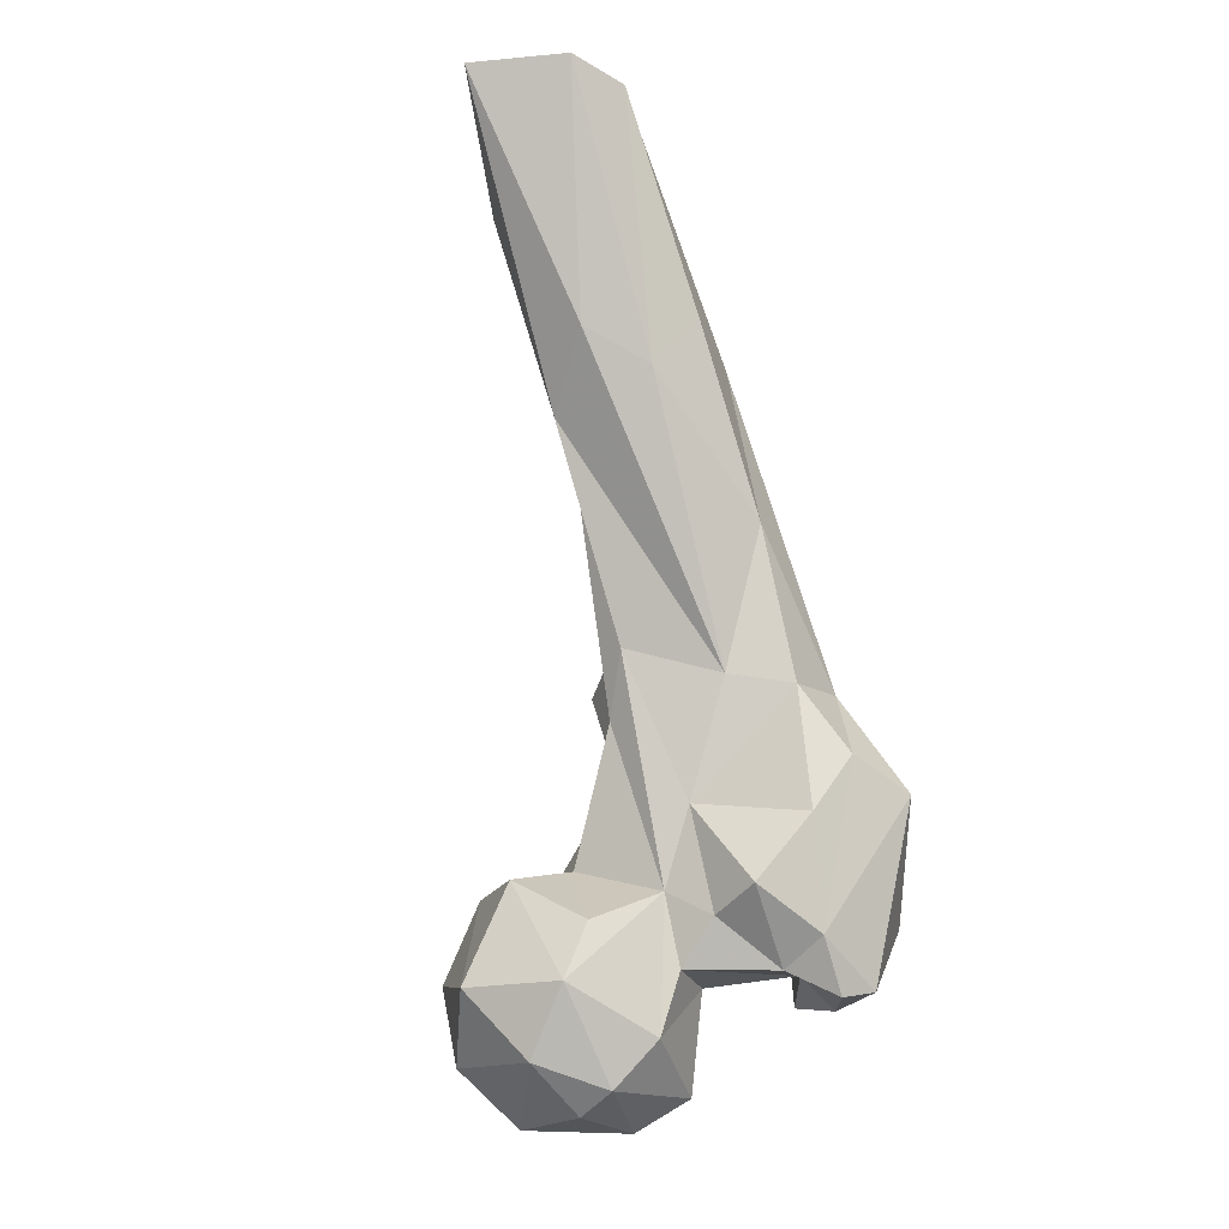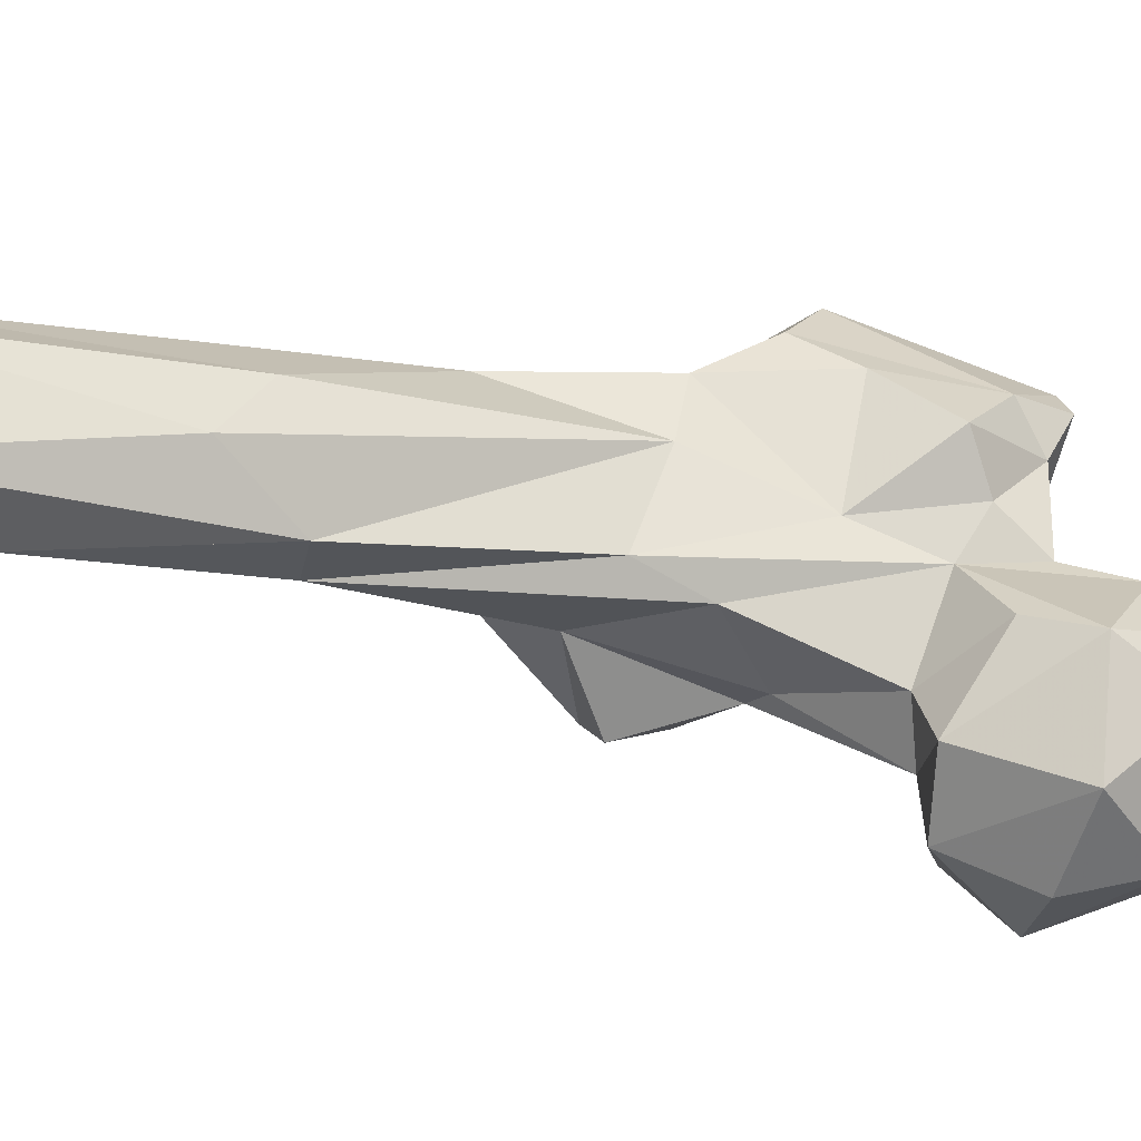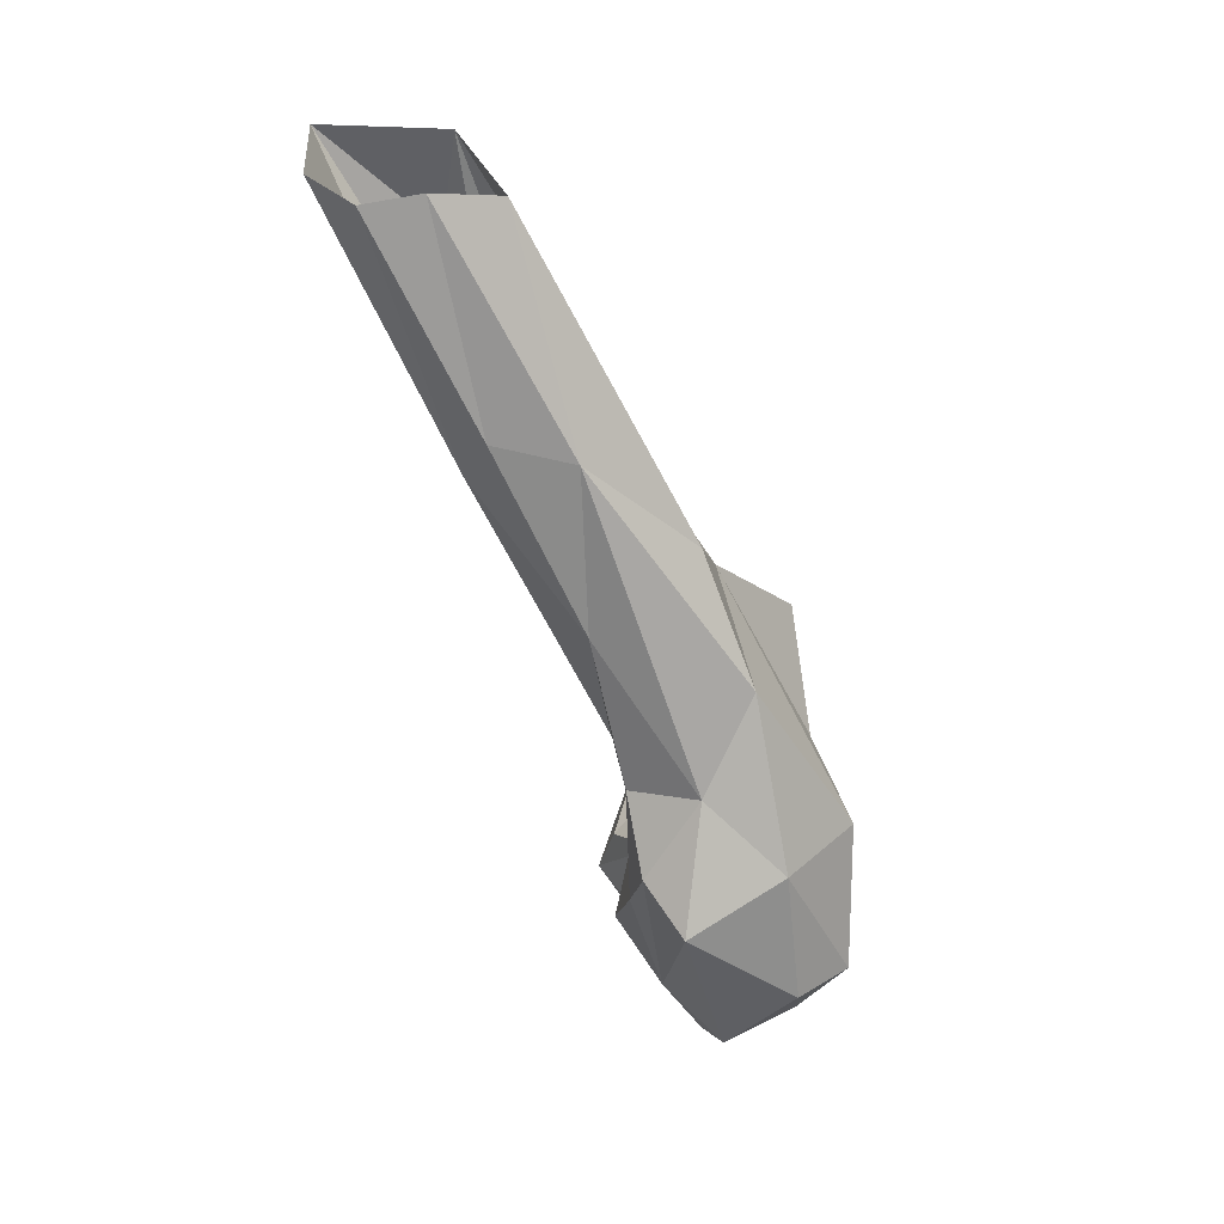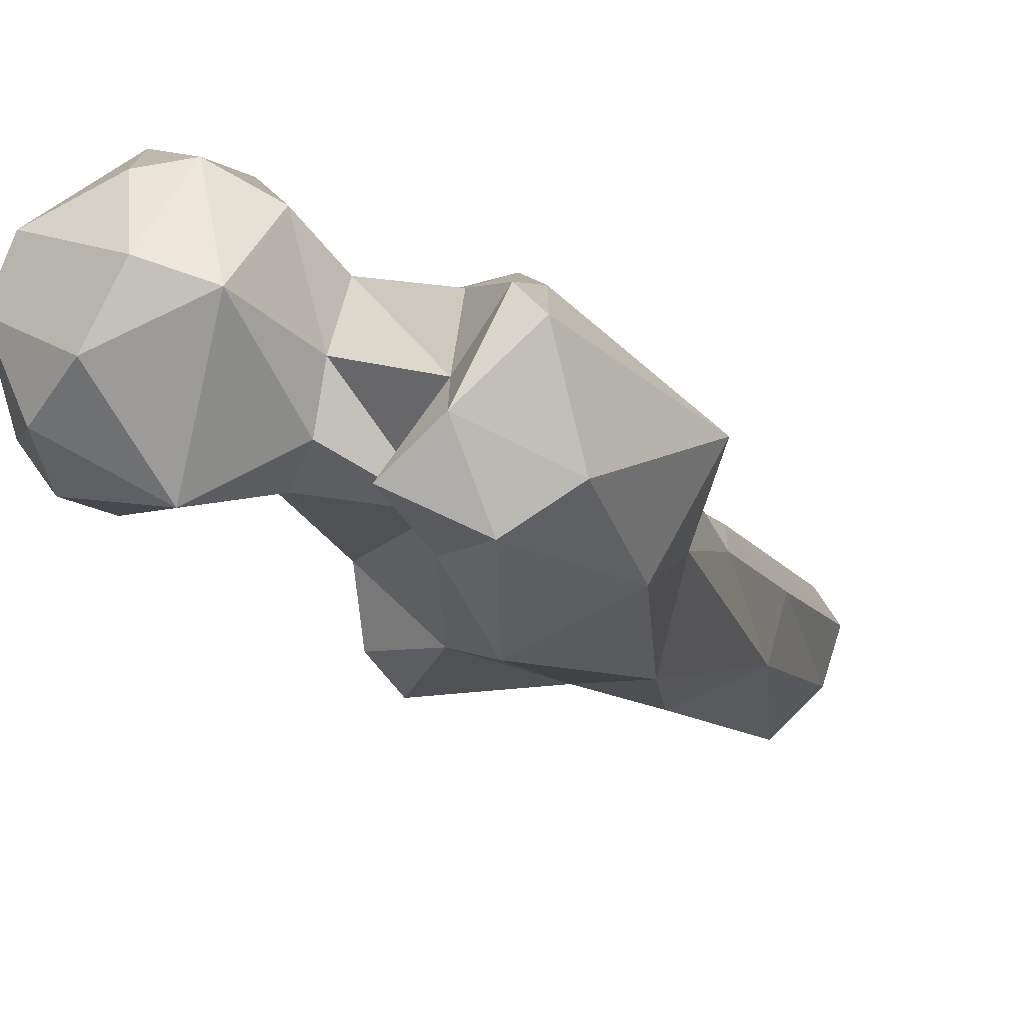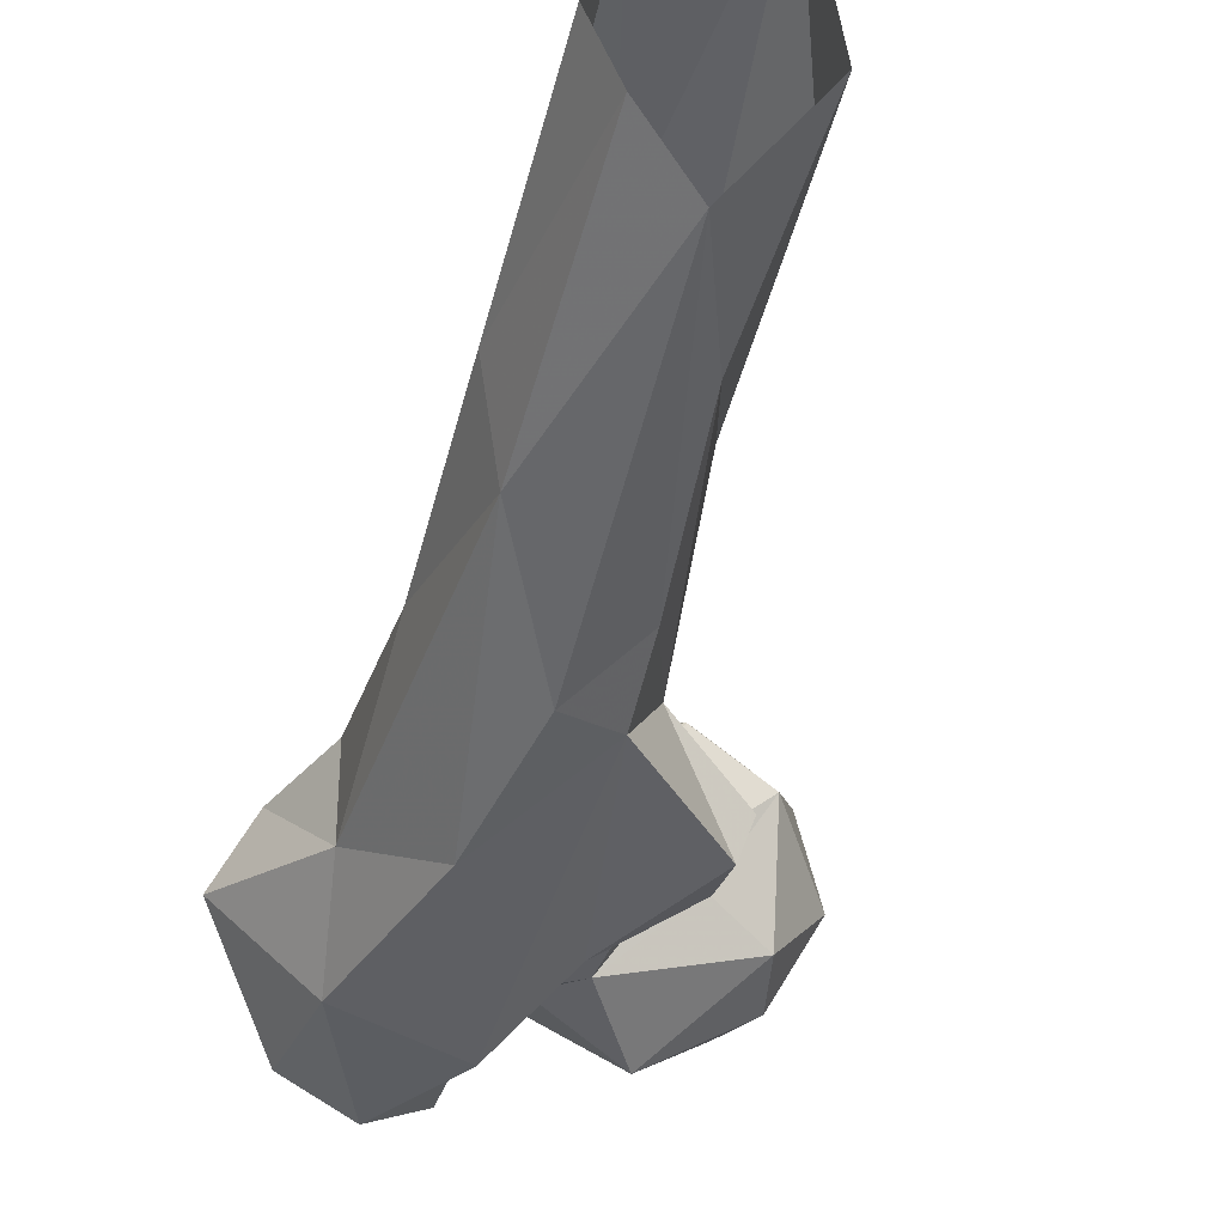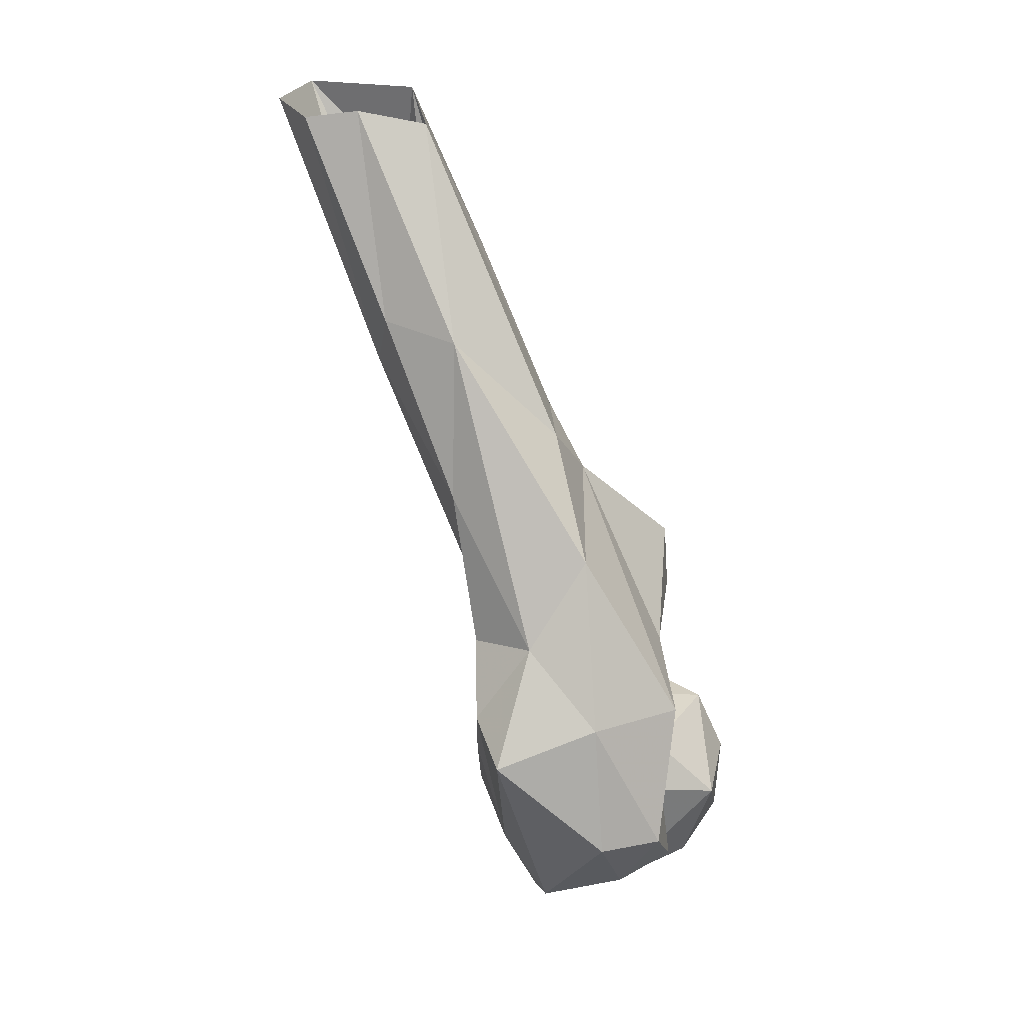
<metadata>
{"format":"obj","ext":"obj","renderer":"f3d","projection":"perspective","resolution":1024,"background":"white","views":[{"elev":-23.9,"azim":-148.4,"up":"+Z"},{"elev":78.7,"azim":91.3,"up":"+Y"},{"elev":35.0,"azim":-70.5,"up":"+Z"},{"elev":-40.5,"azim":-157.1,"up":"+Y"},{"elev":-18.1,"azim":-13.2,"up":"+Y"},{"elev":22.9,"azim":-53.2,"up":"+Z"}]}
</metadata>
<code>
v 105.3 127.6 678.4
v 113.9 119.4 683.4
v 127.3 130.7 683
v 121.3 138.4 678.8
v 106.7 142.5 678.6
v 99.14 144.5 681.7
v 95.93 124.1 684
v 109.2 154.1 685.8
v 91.77 141.5 690.2
v 129 146.7 688.7
v 124.3 118.2 690.7
v 135.9 132.4 705.4
v 100.7 157.3 697.6
v 120.3 158.4 698.8
v 110.6 110.9 702.7
v 91.7 127.3 701.8
v 95.67 119.9 707
v 127.9 119.2 703.6
v 88.94 139.4 701.9
v 132.4 146.8 703.4
v 90.17 142.4 714.9
v 66.17 125.3 697.2
v 74.84 110.5 699.2
v 62.41 120.1 698.7
v 76.57 120 703.6
v 73.91 131.3 701.5
v 98.44 153.4 708.5
v 85.25 105.6 702.2
v 65.48 132.6 706
v 63.45 107.4 712.8
v 81.55 140.7 709.7
v 74.38 101.4 712
v 102.7 120.3 715
v 85.16 108.3 719.5
v 85.24 115.6 720.4
v 126.2 124.5 715
v 72.13 143.8 713.1
v 126.2 144.8 718.4
v 114.2 153.3 718
v 106.8 144.8 720.5
v 116.9 131.5 717.4
v 52.17 124.5 730.4
v 63.88 138.3 725.6
v 65.59 110.9 737.2
v 84.49 143.5 729.2
v 116.4 138.1 719.1
v 84.12 104.5 736.1
v 106.5 130.2 740.4
v 105.9 134.6 737.3
v 97.13 148.7 744.8
v 58.2 134.1 736
v 95.12 115.7 744.3
v 65.4 139.6 748.4
v 64.71 126.1 750.4
v 75.9 145.8 750.3
v 92.16 153.2 755.9
v 109 122.9 749.6
v 112.1 130.7 758.2
v 75.42 120.5 766.7
v 99.68 141.5 764.2
v 108.7 123.7 761.5
v 67.67 146.8 776.3
v 92 133.1 778.7
v 97.79 161.1 795.4
v 74.91 171 798
v 94.88 170.7 793.5
v 81.83 132.3 788.3
v 92.86 142 789.9
v 84.16 179.2 804.6
v 91.73 158.1 820.7
v 72.22 149.7 806
v 69.29 164.3 808.5
v 84.32 165.7 844.2
v 97.62 180 847.6
v 71.5 185.4 845.2
v 99.67 183.6 828.4
v 93.01 203 847
v 75.76 175.6 846.9
v 75.81 196 846.9
f 74 76 77
f 69 79 77
f 66 77 76
f 65 79 69
f 71 73 78
f 71 78 72
f 64 66 74
f 65 72 75
f 67 68 73
f 62 71 72
f 59 67 71
f 60 64 70
f 63 68 67
f 60 70 68
f 64 74 70
f 60 68 63
f 56 66 64
f 53 54 62
f 55 62 65
f 60 63 61
f 58 60 61
f 50 64 60
f 52 61 63
f 44 59 54
f 50 56 64
f 49 50 60
f 53 62 55
f 48 49 60
f 48 60 58
f 48 58 57
f 48 57 52
f 40 50 49
f 45 55 56
f 42 44 54
f 37 43 45
f 35 48 52
f 45 53 55
f 43 51 53
f 32 47 44
f 29 51 43
f 65 75 79
f 9 19 21
f 21 56 50
f 29 42 51
f 21 50 40
f 28 34 32
f 46 49 48
f 22 23 24
f 21 31 45
f 70 74 73
f 38 46 41
f 62 72 65
f 1 4 3
f 34 52 47
f 67 73 71
f 24 30 42
f 16 25 19
f 12 38 36
f 33 41 46
f 34 35 52
f 30 44 42
f 32 34 47
f 55 65 69
f 23 30 24
f 31 37 45
f 24 42 29
f 23 32 30
f 40 49 46
f 39 40 46
f 11 12 18
f 22 25 23
f 15 36 33
f 17 33 35
f 27 40 39
f 15 33 17
f 29 43 37
f 33 36 41
f 8 13 14
f 12 20 38
f 6 7 9
f 12 36 18
f 2 11 15
f 22 24 29
f 16 35 25
f 13 39 14
f 52 57 61
f 13 27 39
f 14 38 20
f 36 38 41
f 19 31 21
f 23 25 28
f 26 37 31
f 54 59 71
f 51 54 53
f 1 3 2
f 43 53 45
f 30 32 44
f 26 29 37
f 19 26 31
f 47 52 63
f 22 29 26
f 72 78 75
f 4 5 8
f 13 21 27
f 10 20 12
f 21 40 27
f 16 17 35
f 21 45 56
f 66 76 74
f 14 39 38
f 7 17 16
f 10 14 20
f 59 63 67
f 1 6 5
f 5 6 8
f 19 25 26
f 9 16 19
f 11 18 15
f 22 26 25
f 25 35 34
f 57 58 61
f 1 5 4
f 25 34 28
f 68 70 73
f 3 10 12
f 47 63 59
f 33 46 48
f 15 18 36
f 7 16 9
f 6 9 13
f 66 69 77
f 7 15 17
f 33 48 35
f 55 66 56
f 3 12 11
f 23 28 32
f 44 47 59
f 1 2 7
f 2 3 11
f 42 54 51
f 54 71 62
f 55 69 66
f 8 14 10
f 9 21 13
f 4 8 10
f 38 39 46
f 3 4 10
f 2 15 7
f 1 7 6
f 6 13 8

</code>
